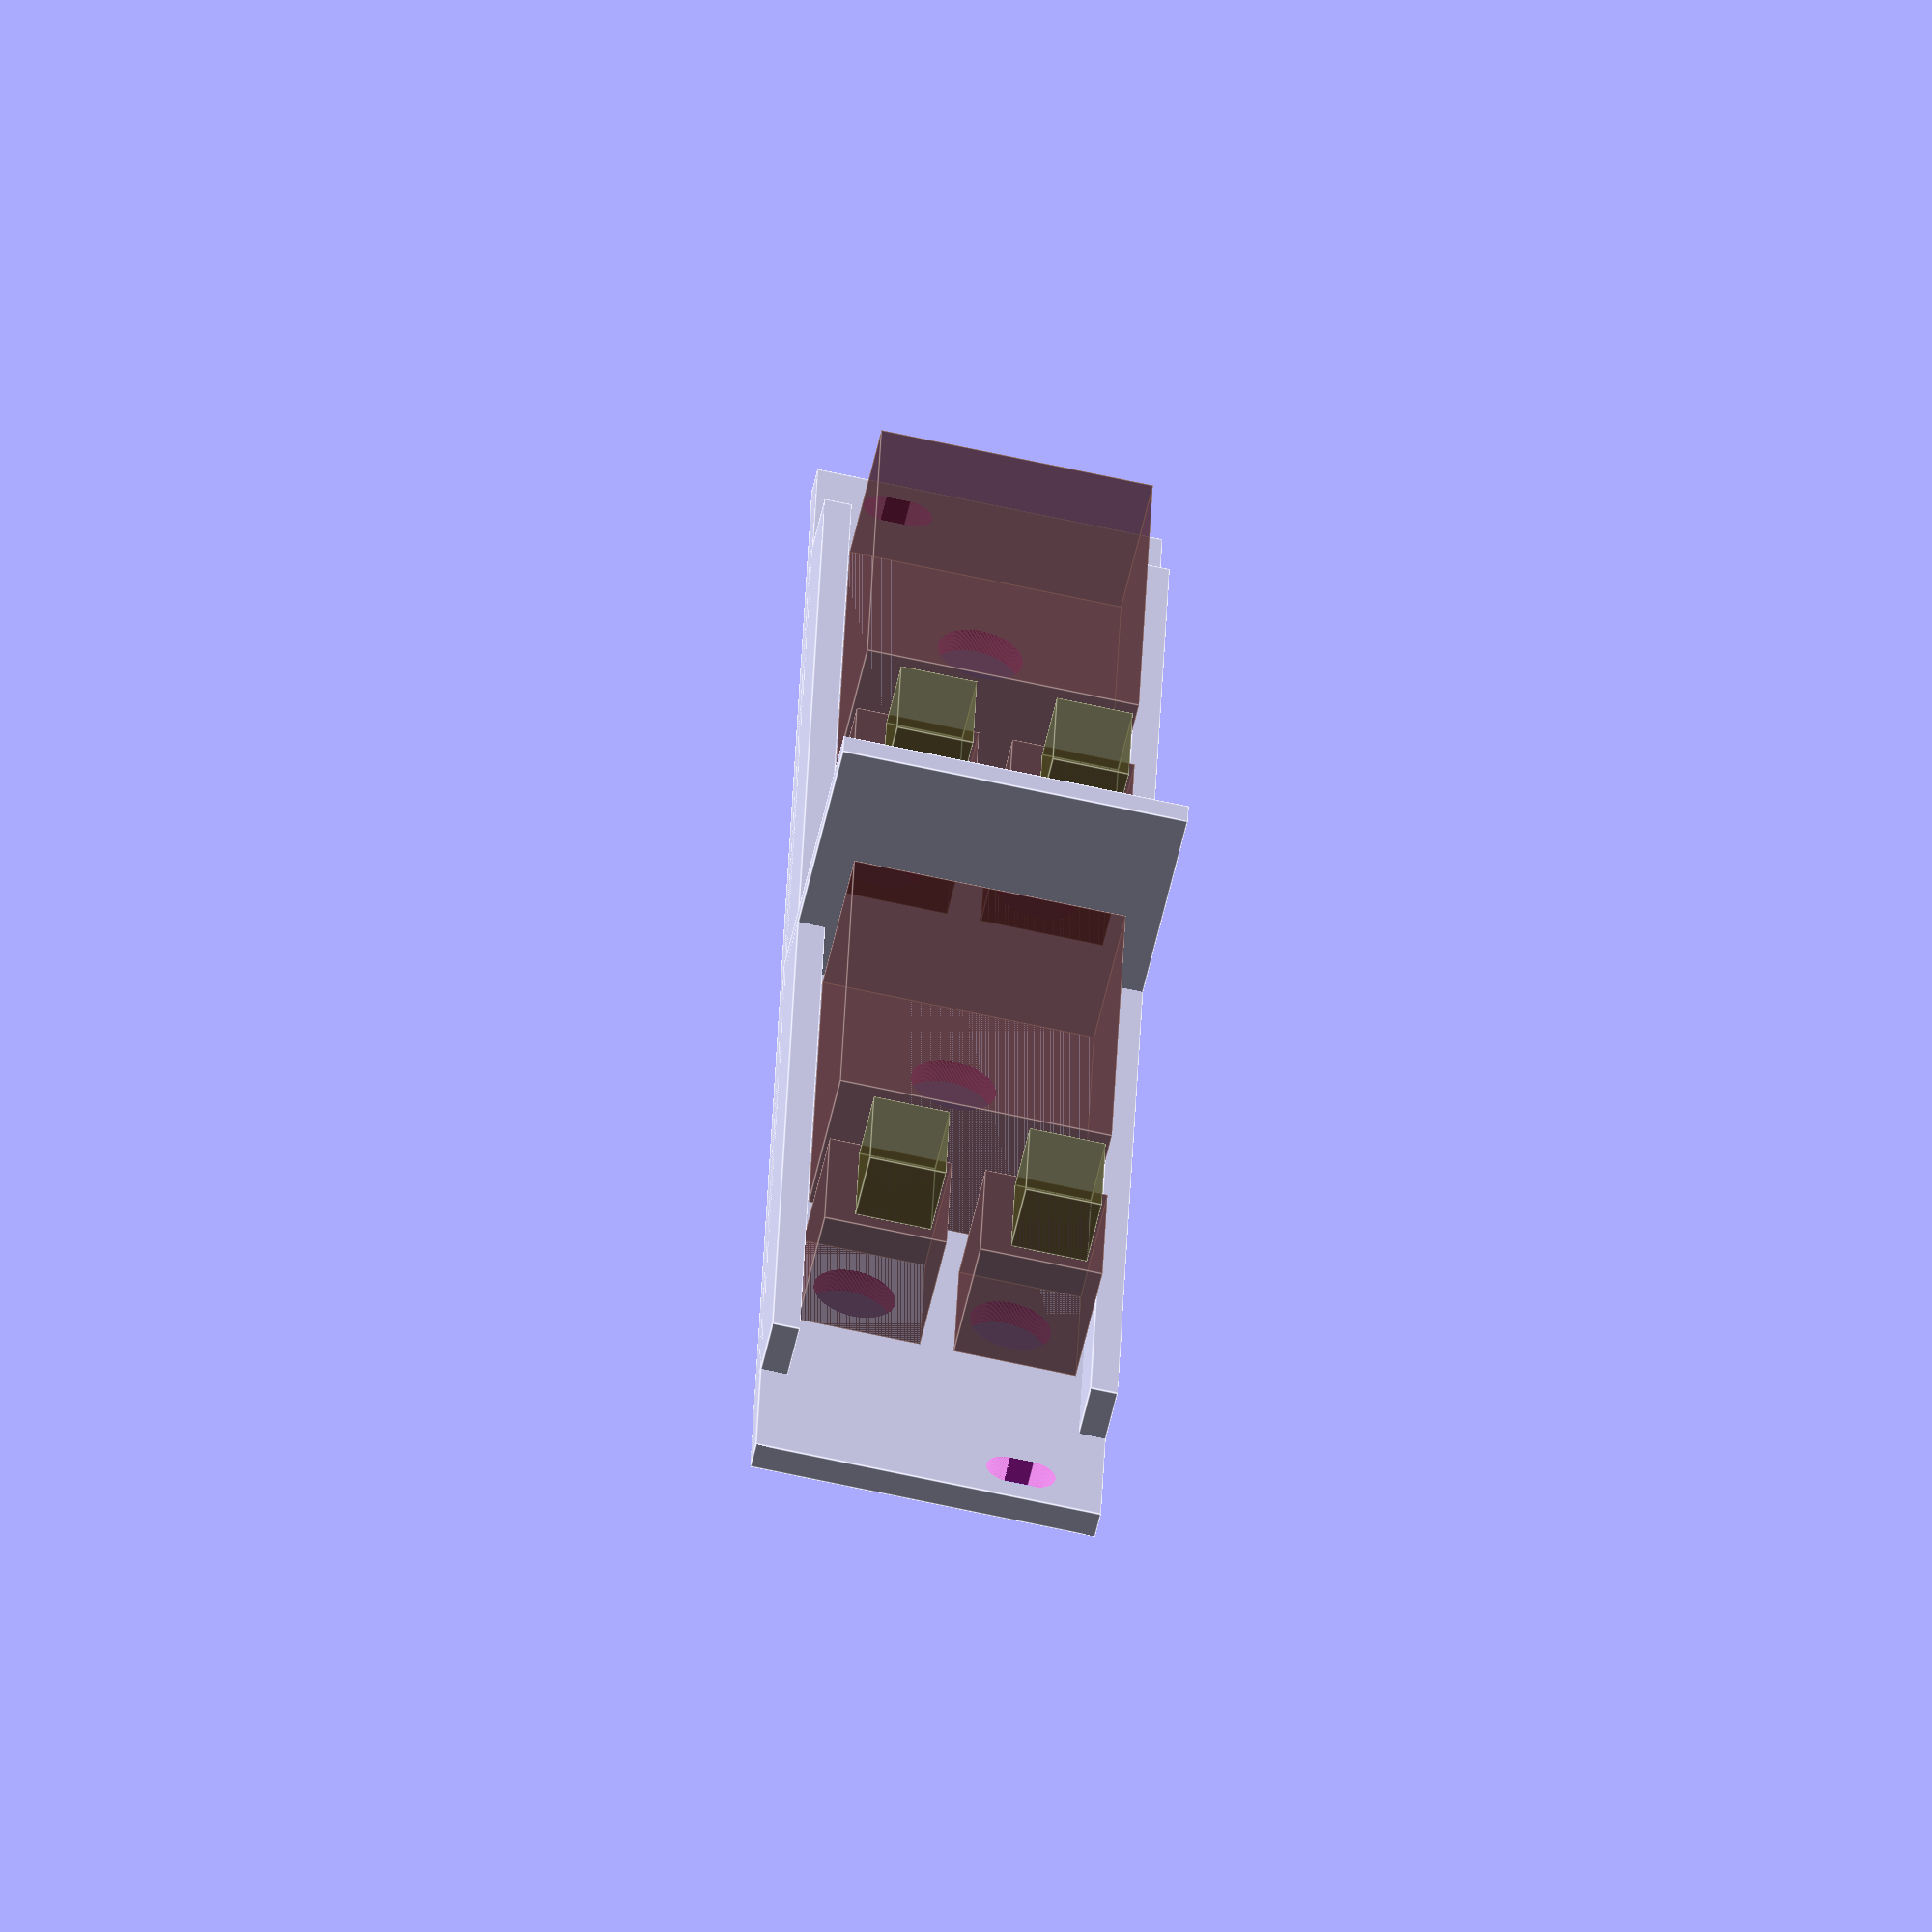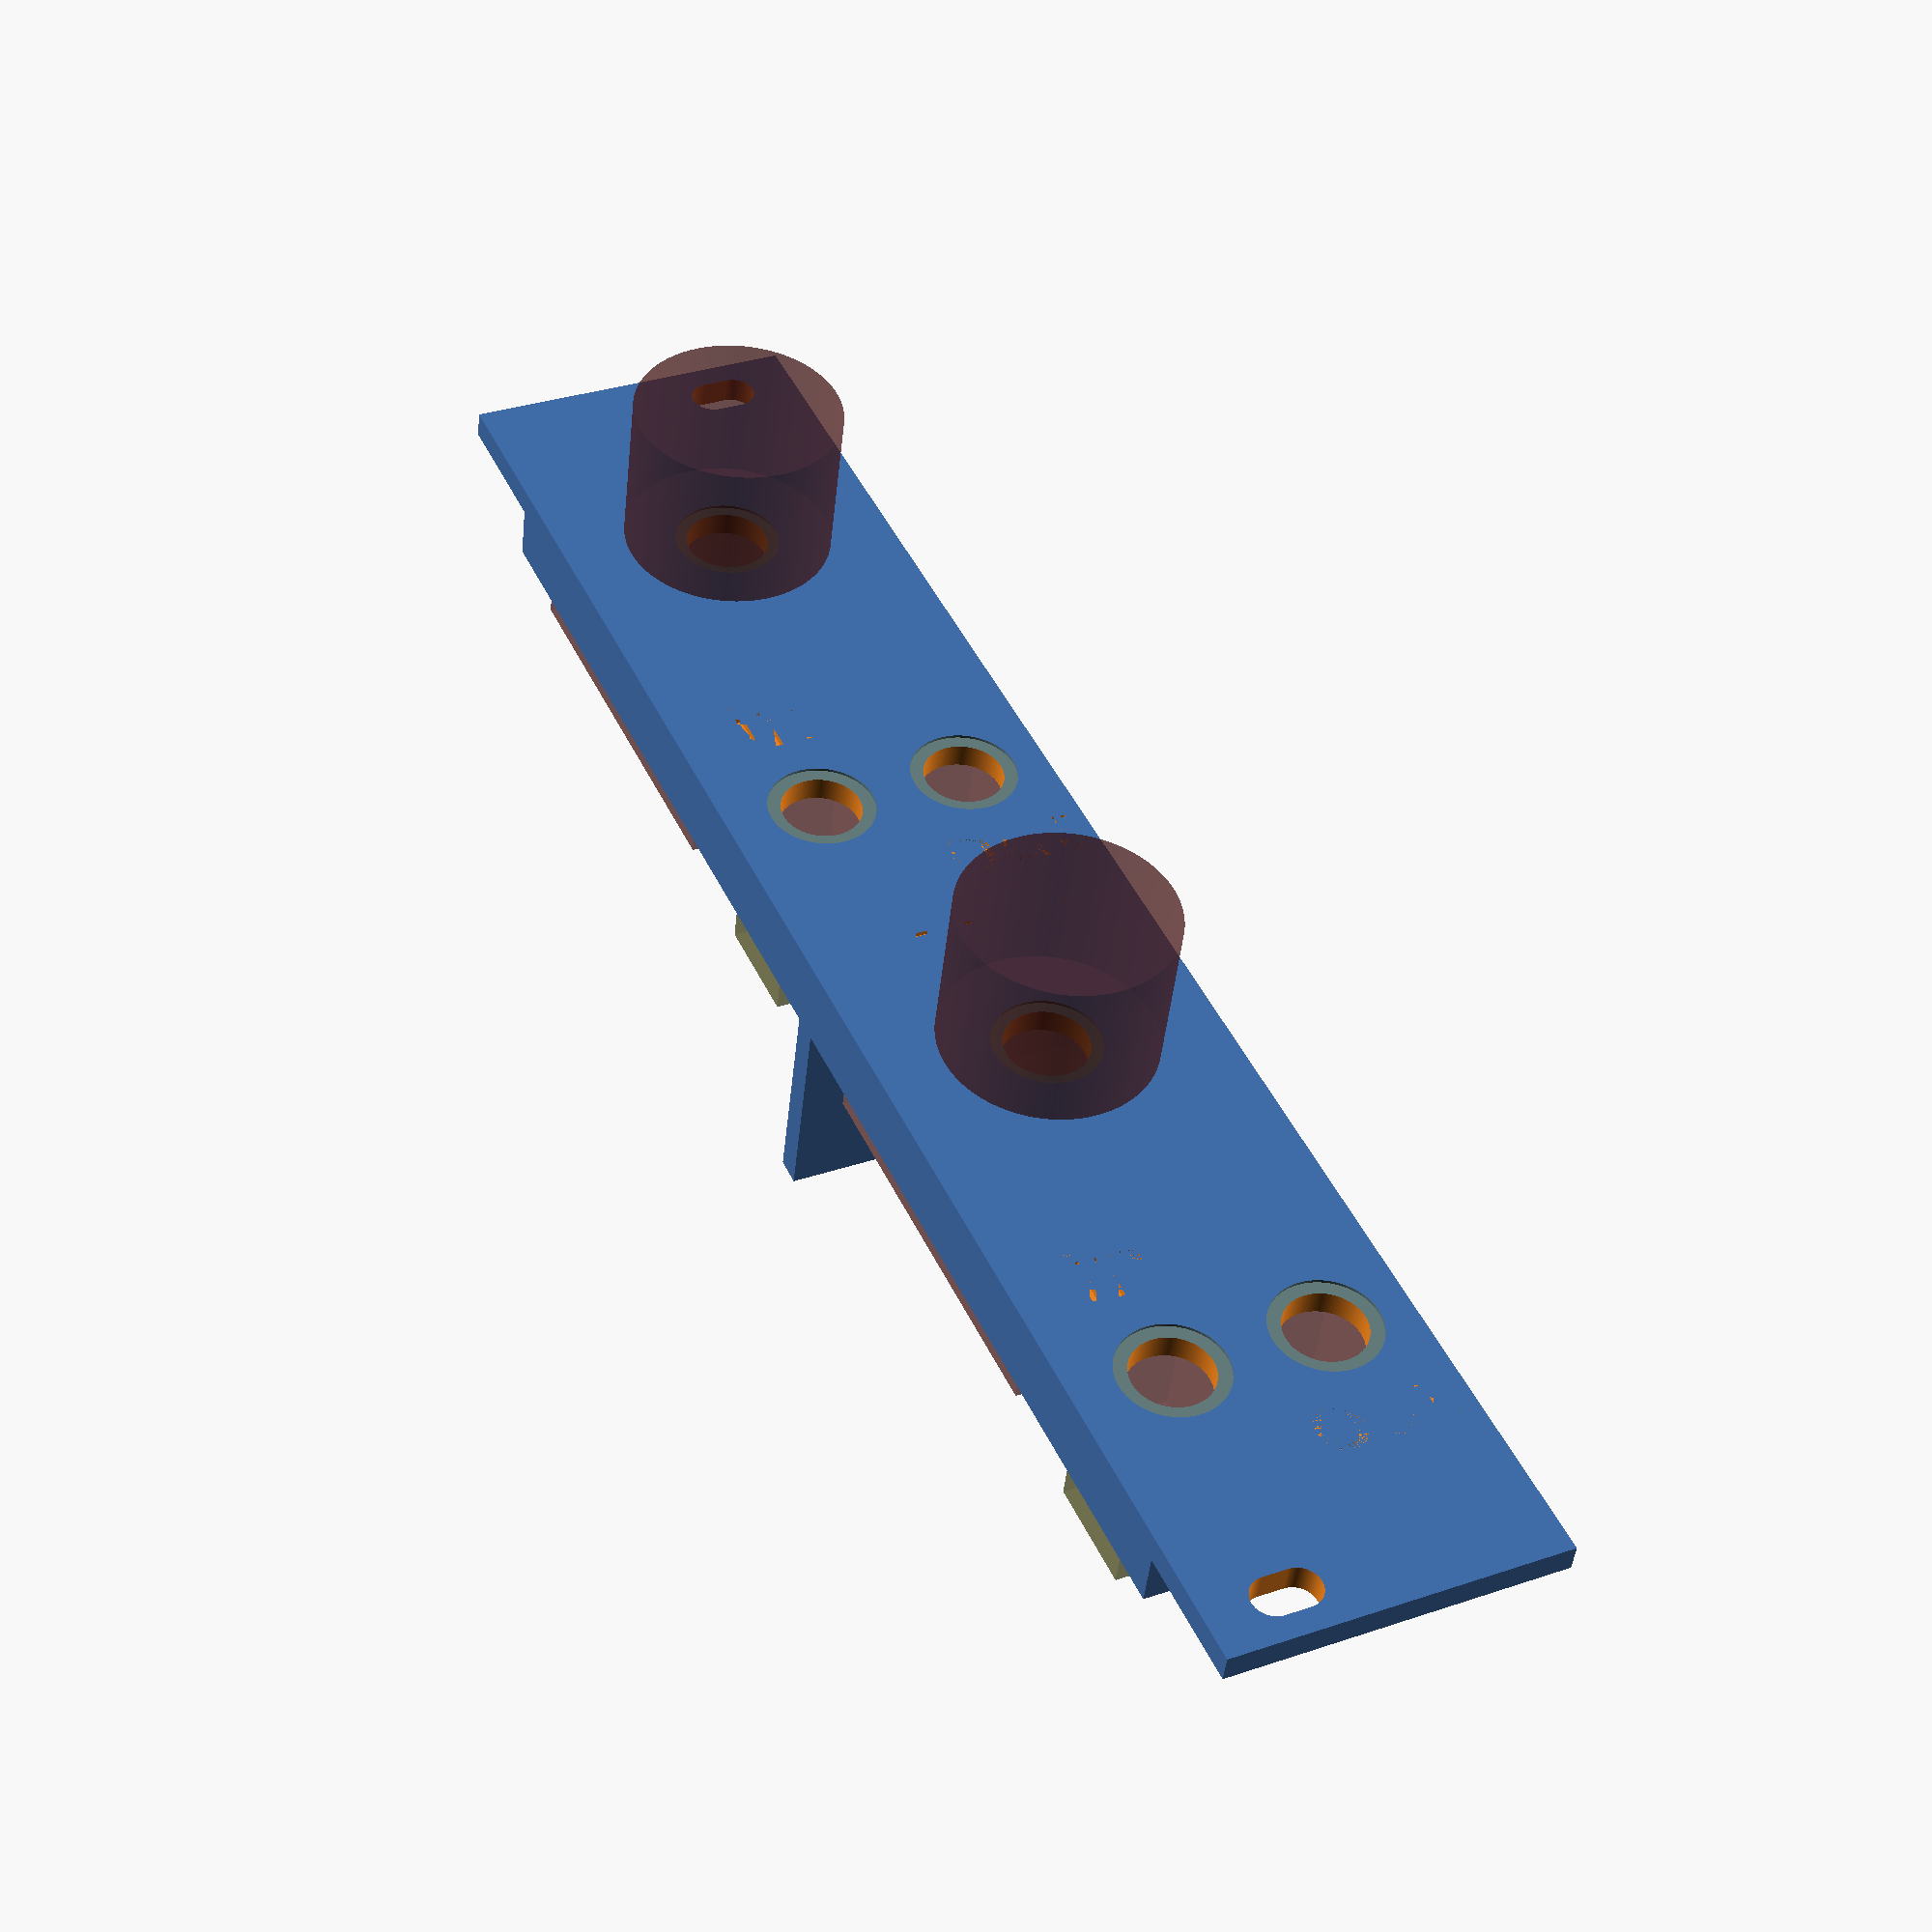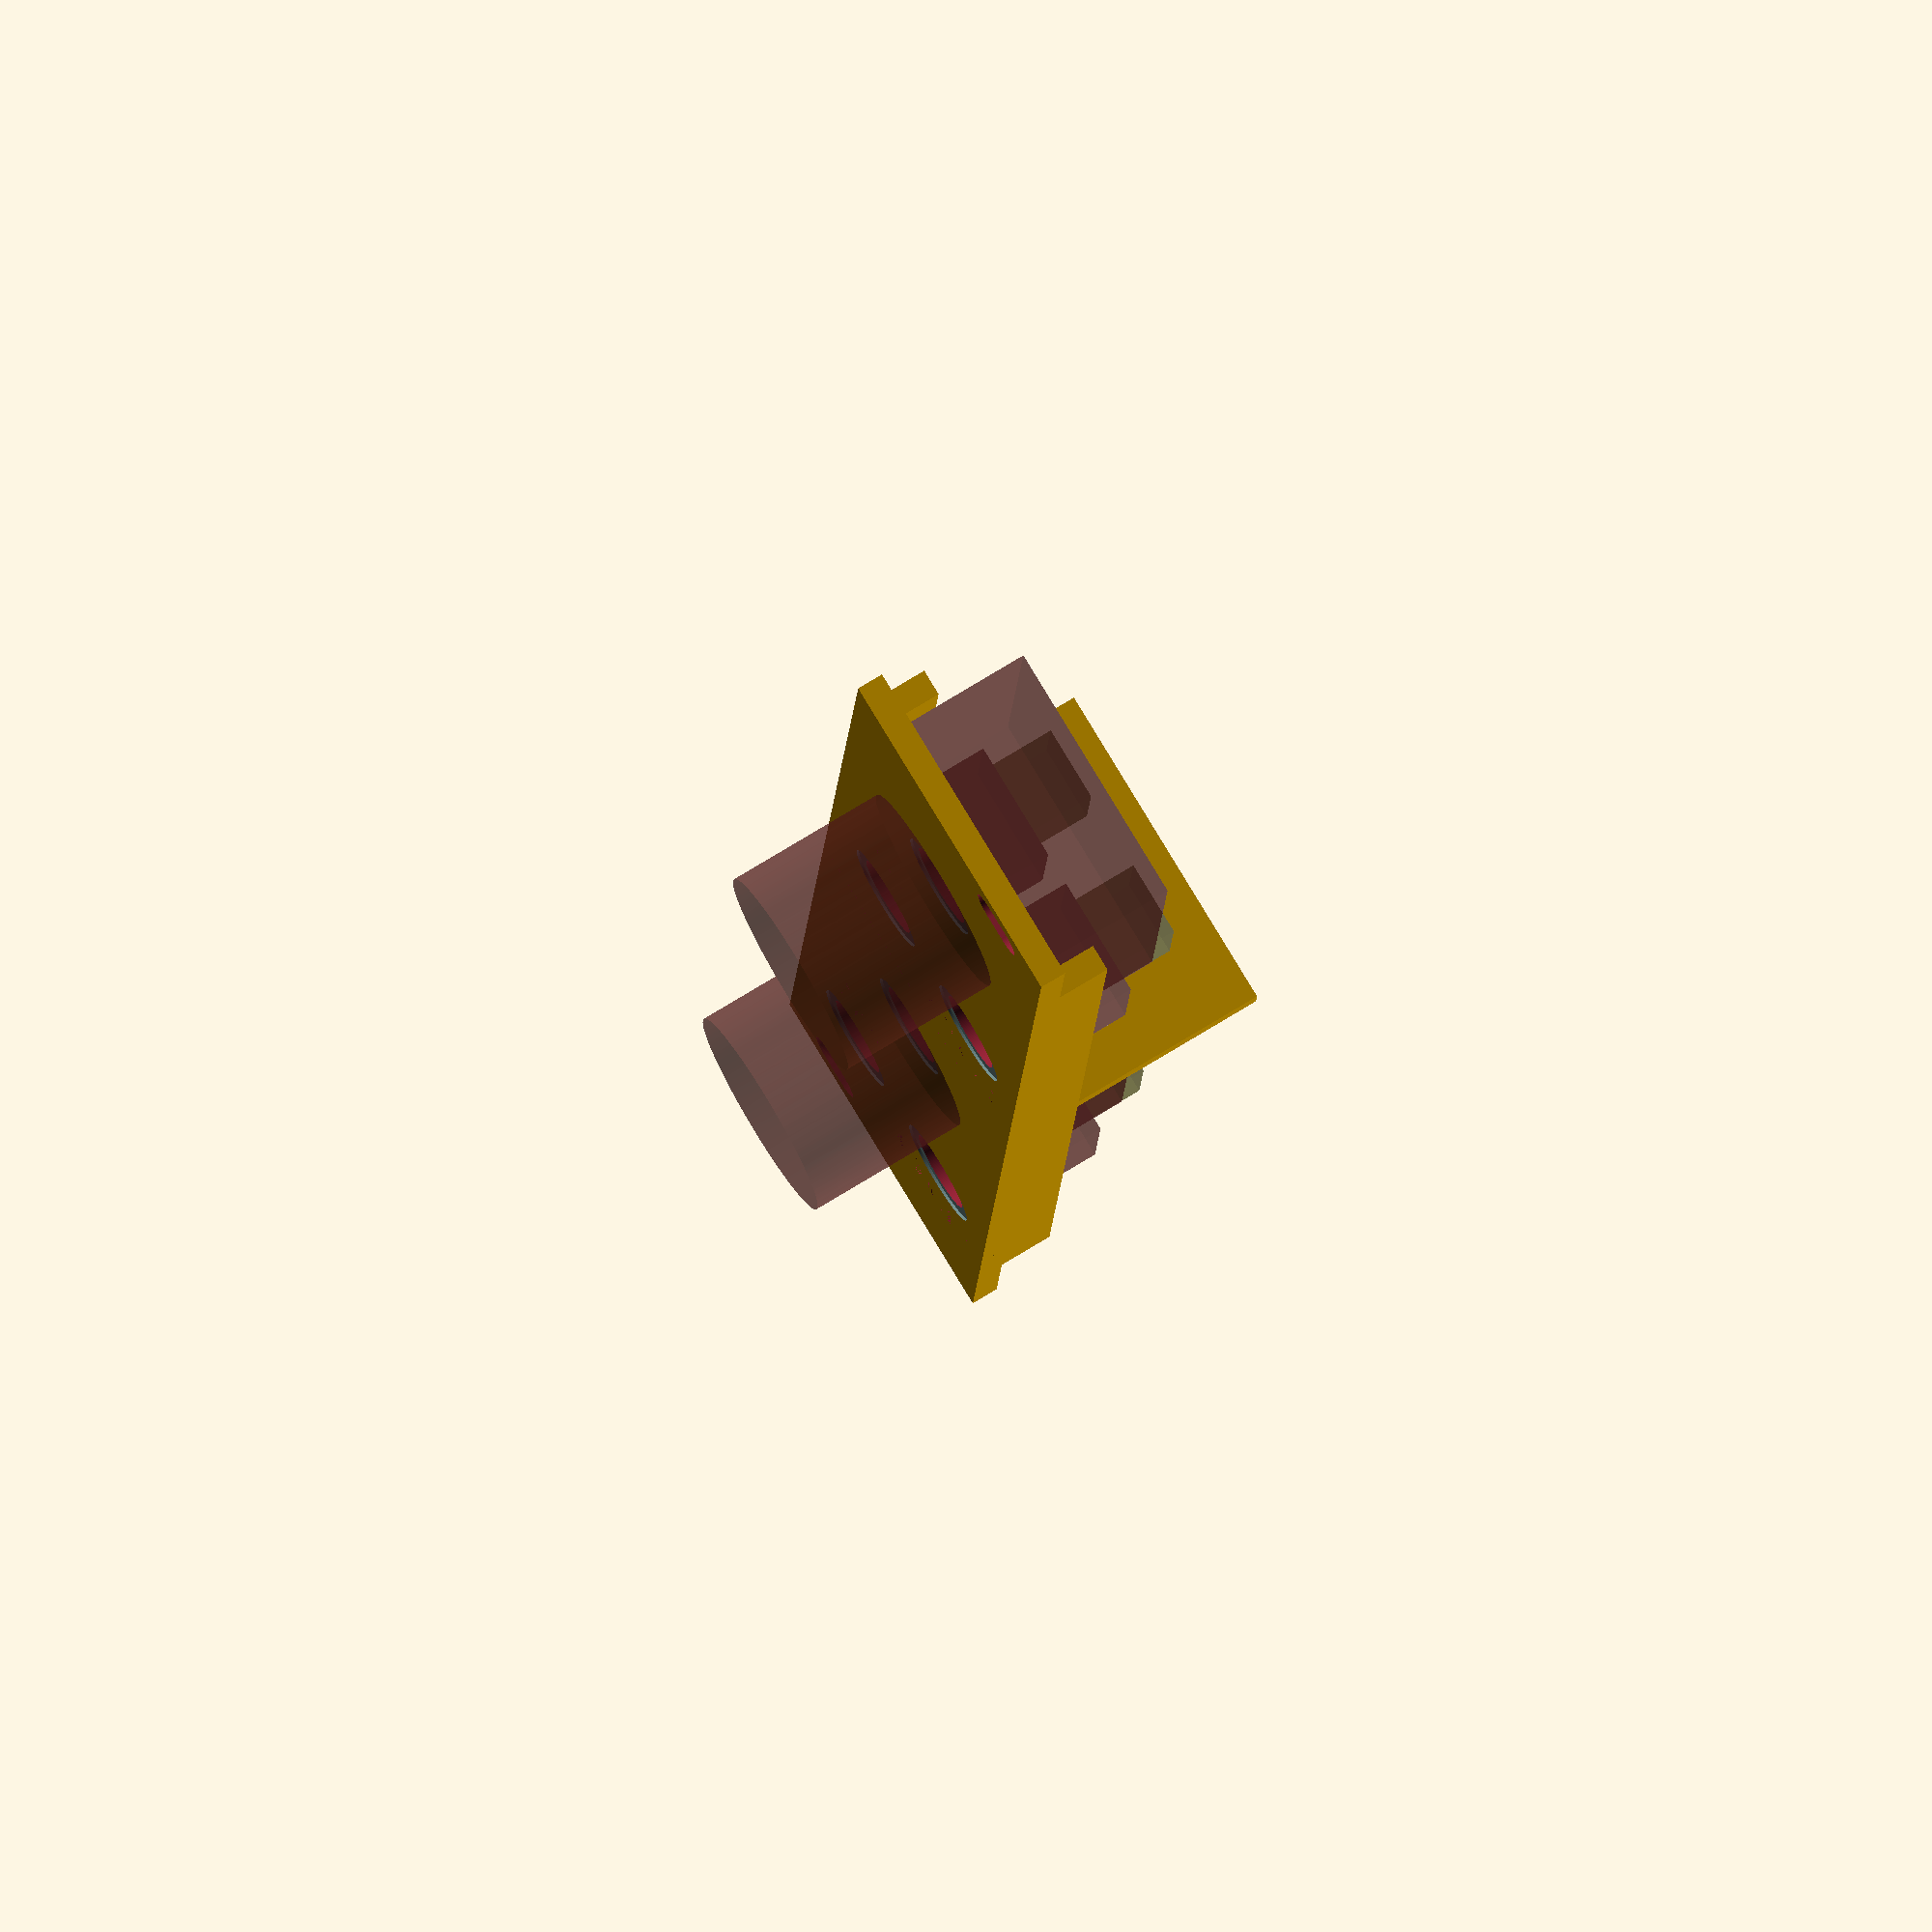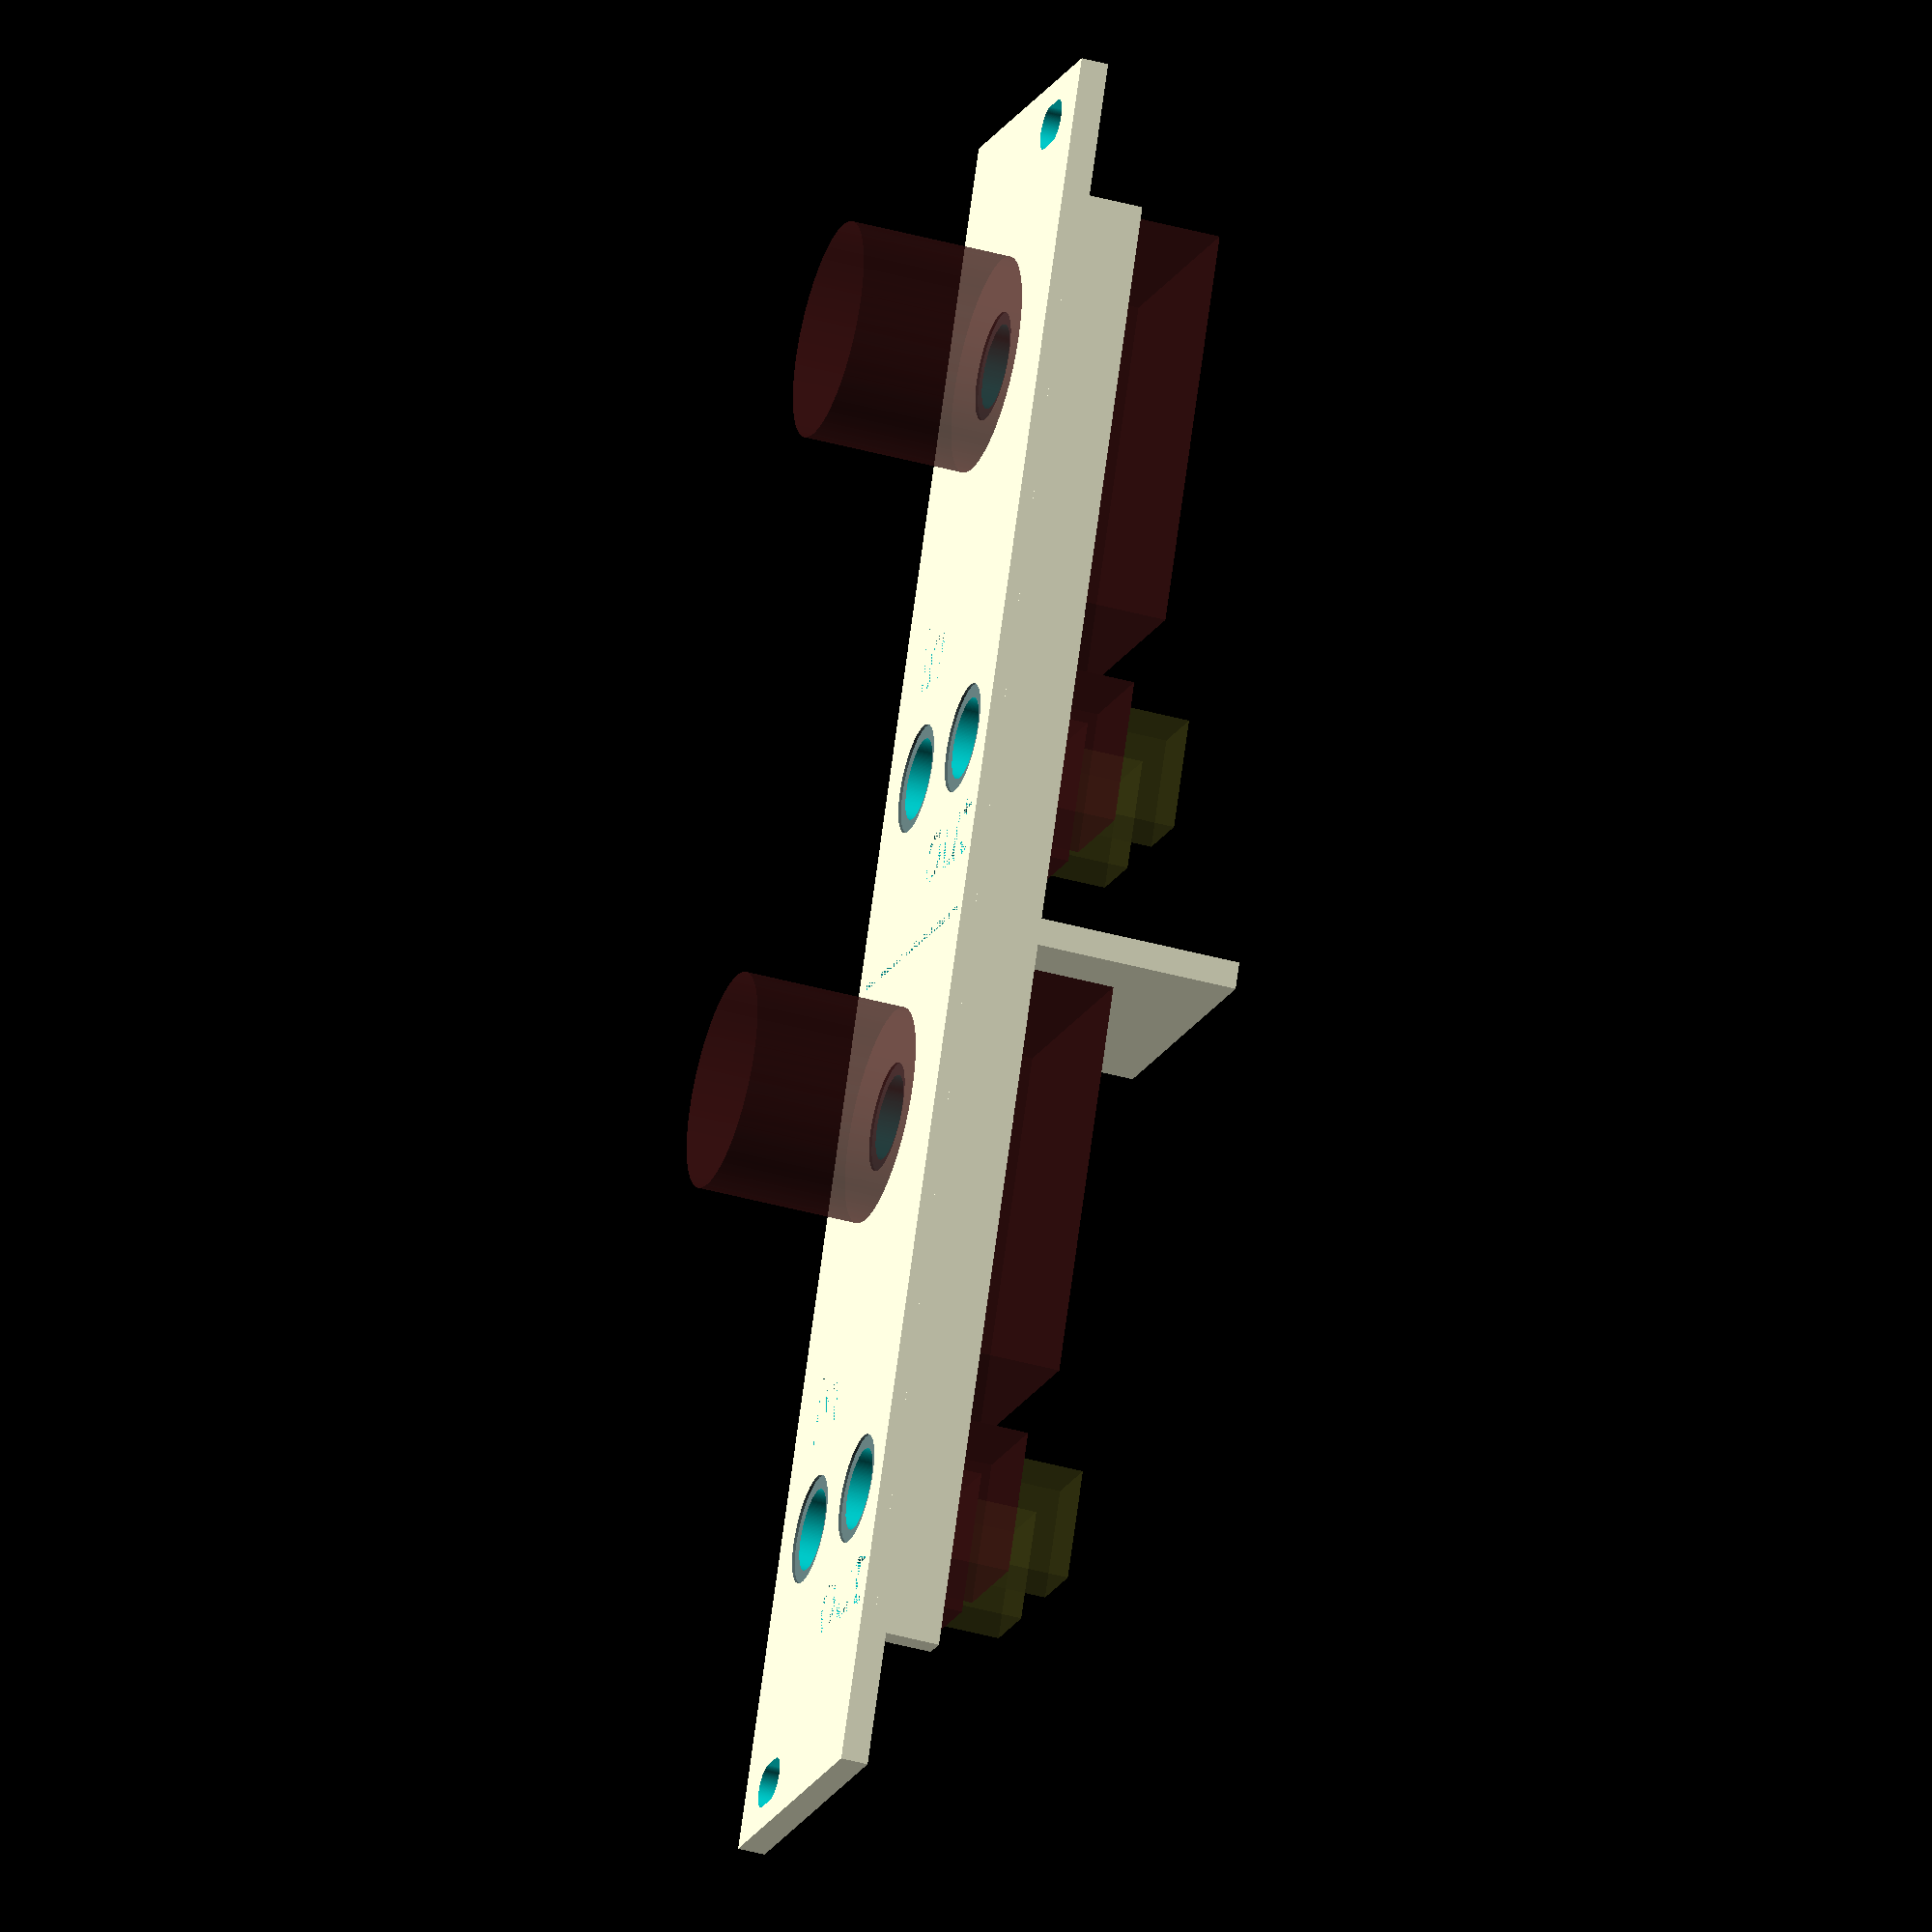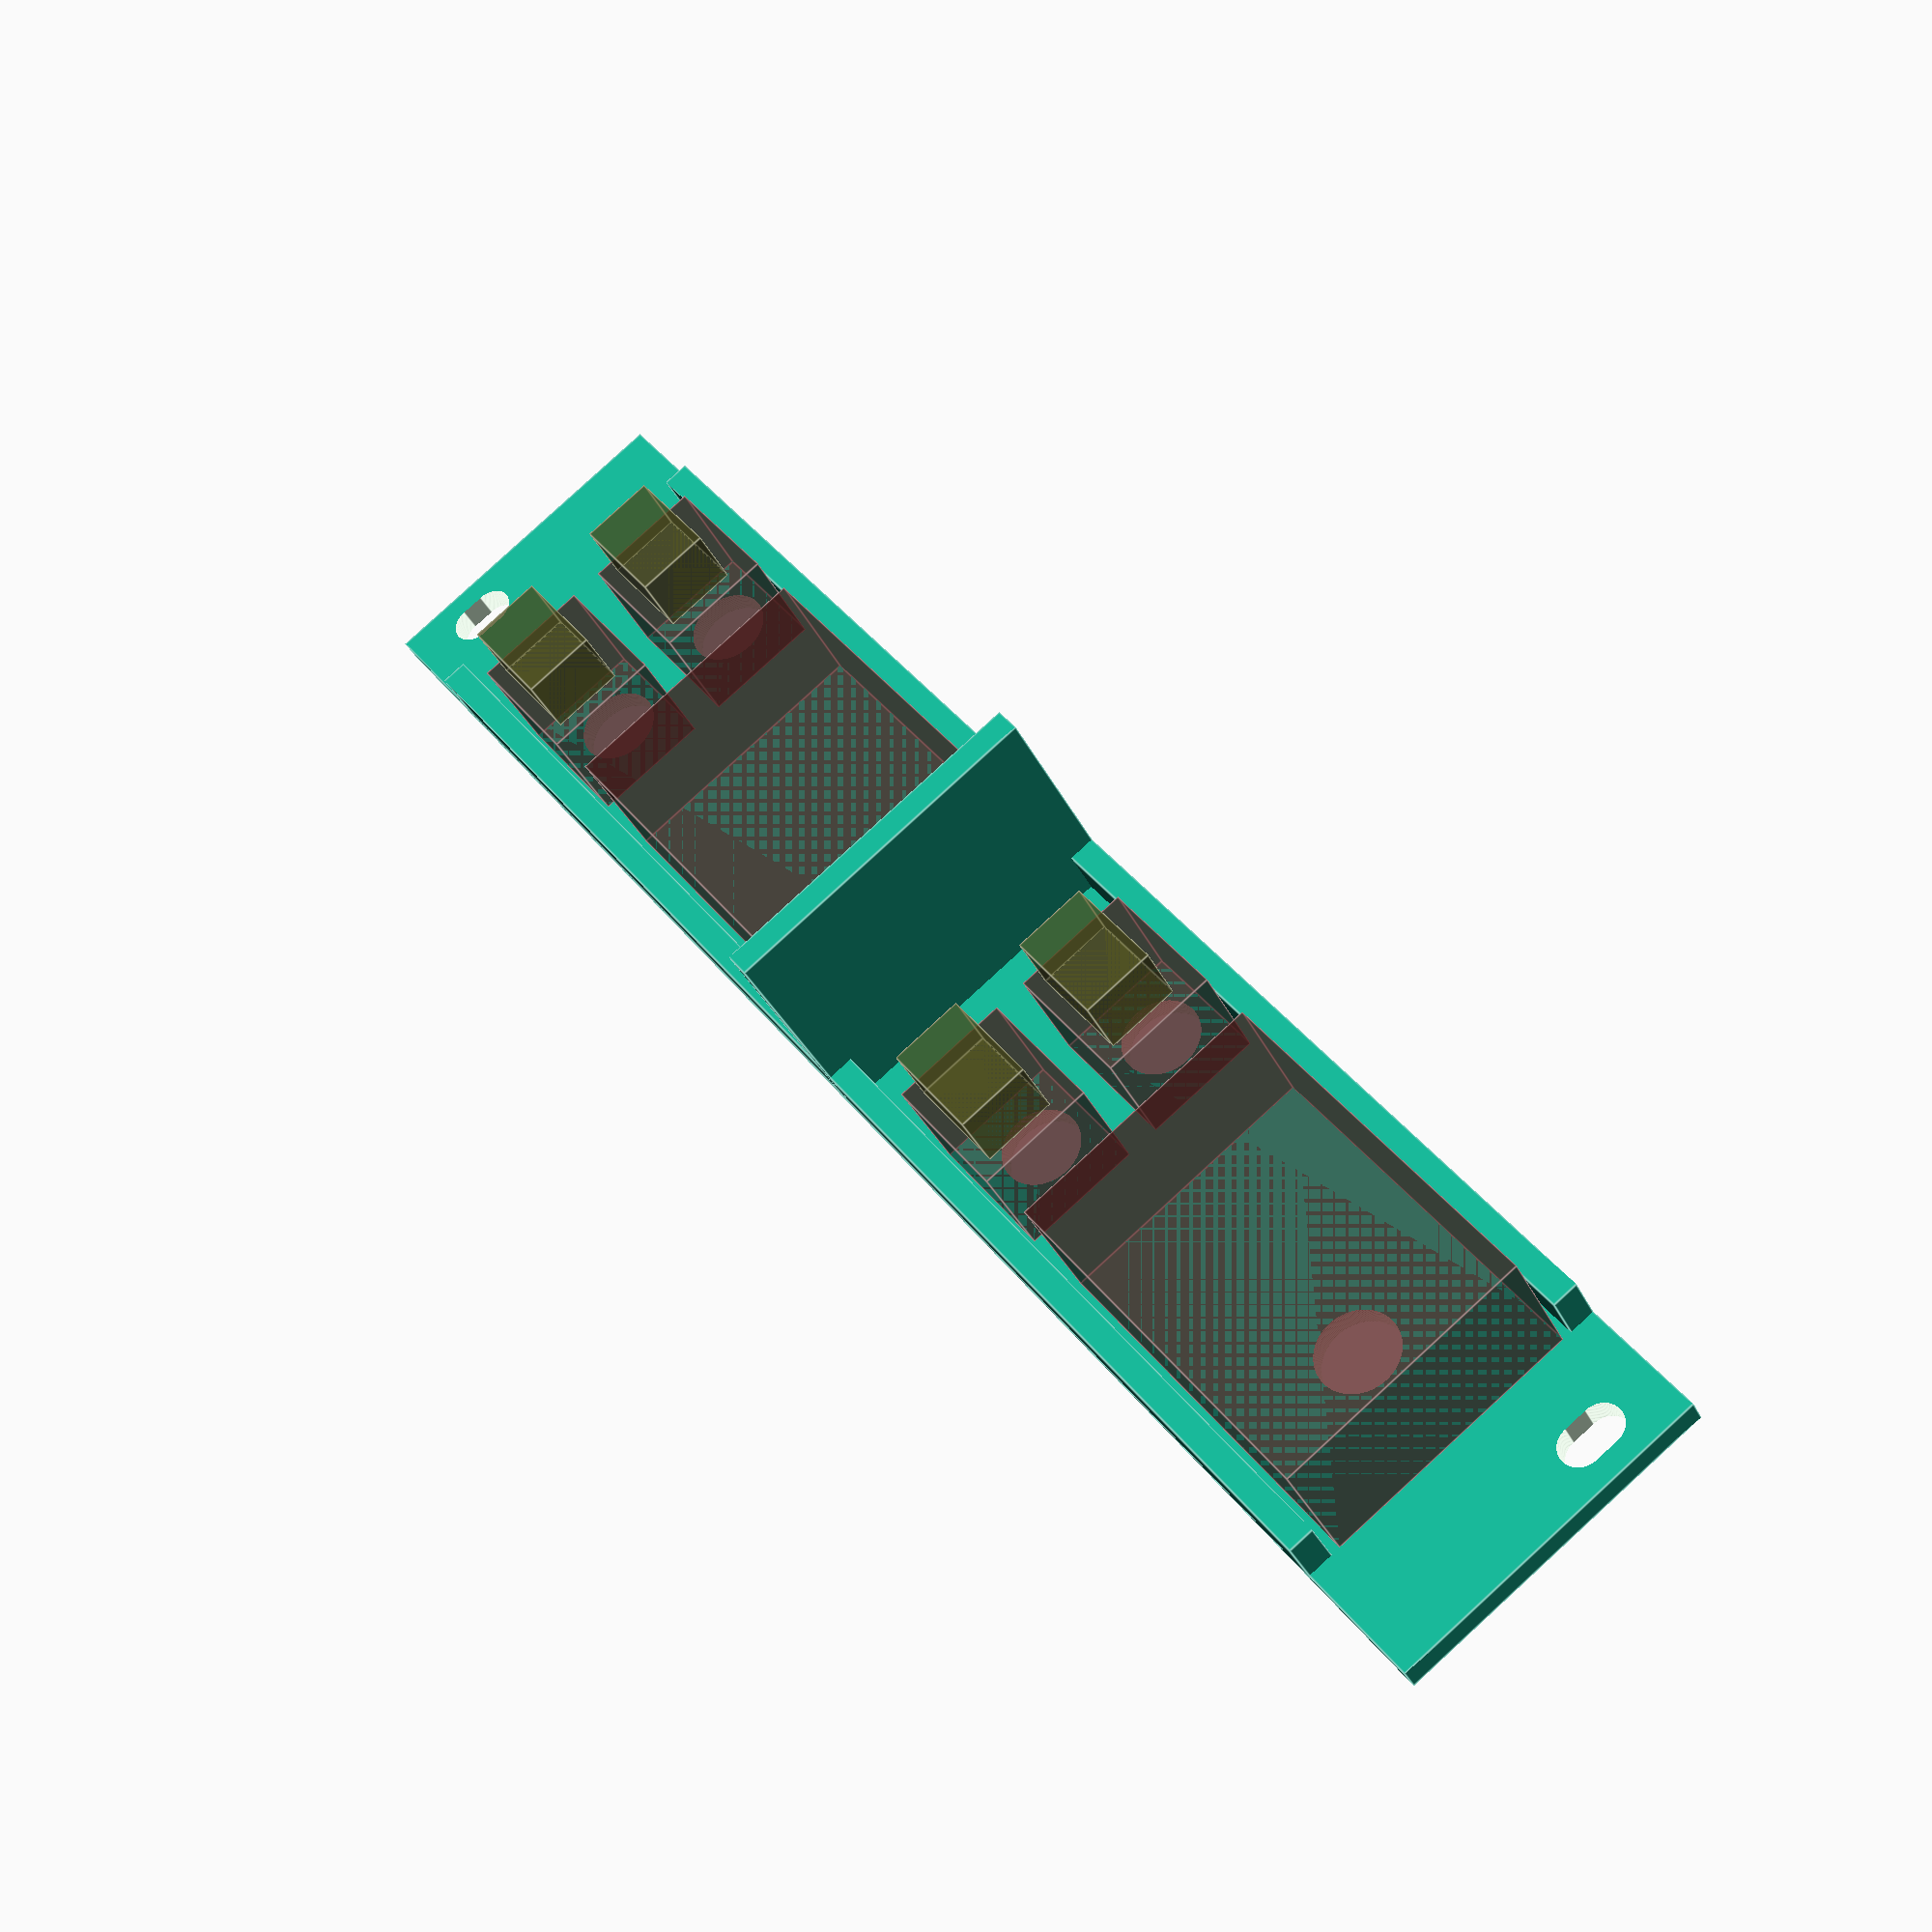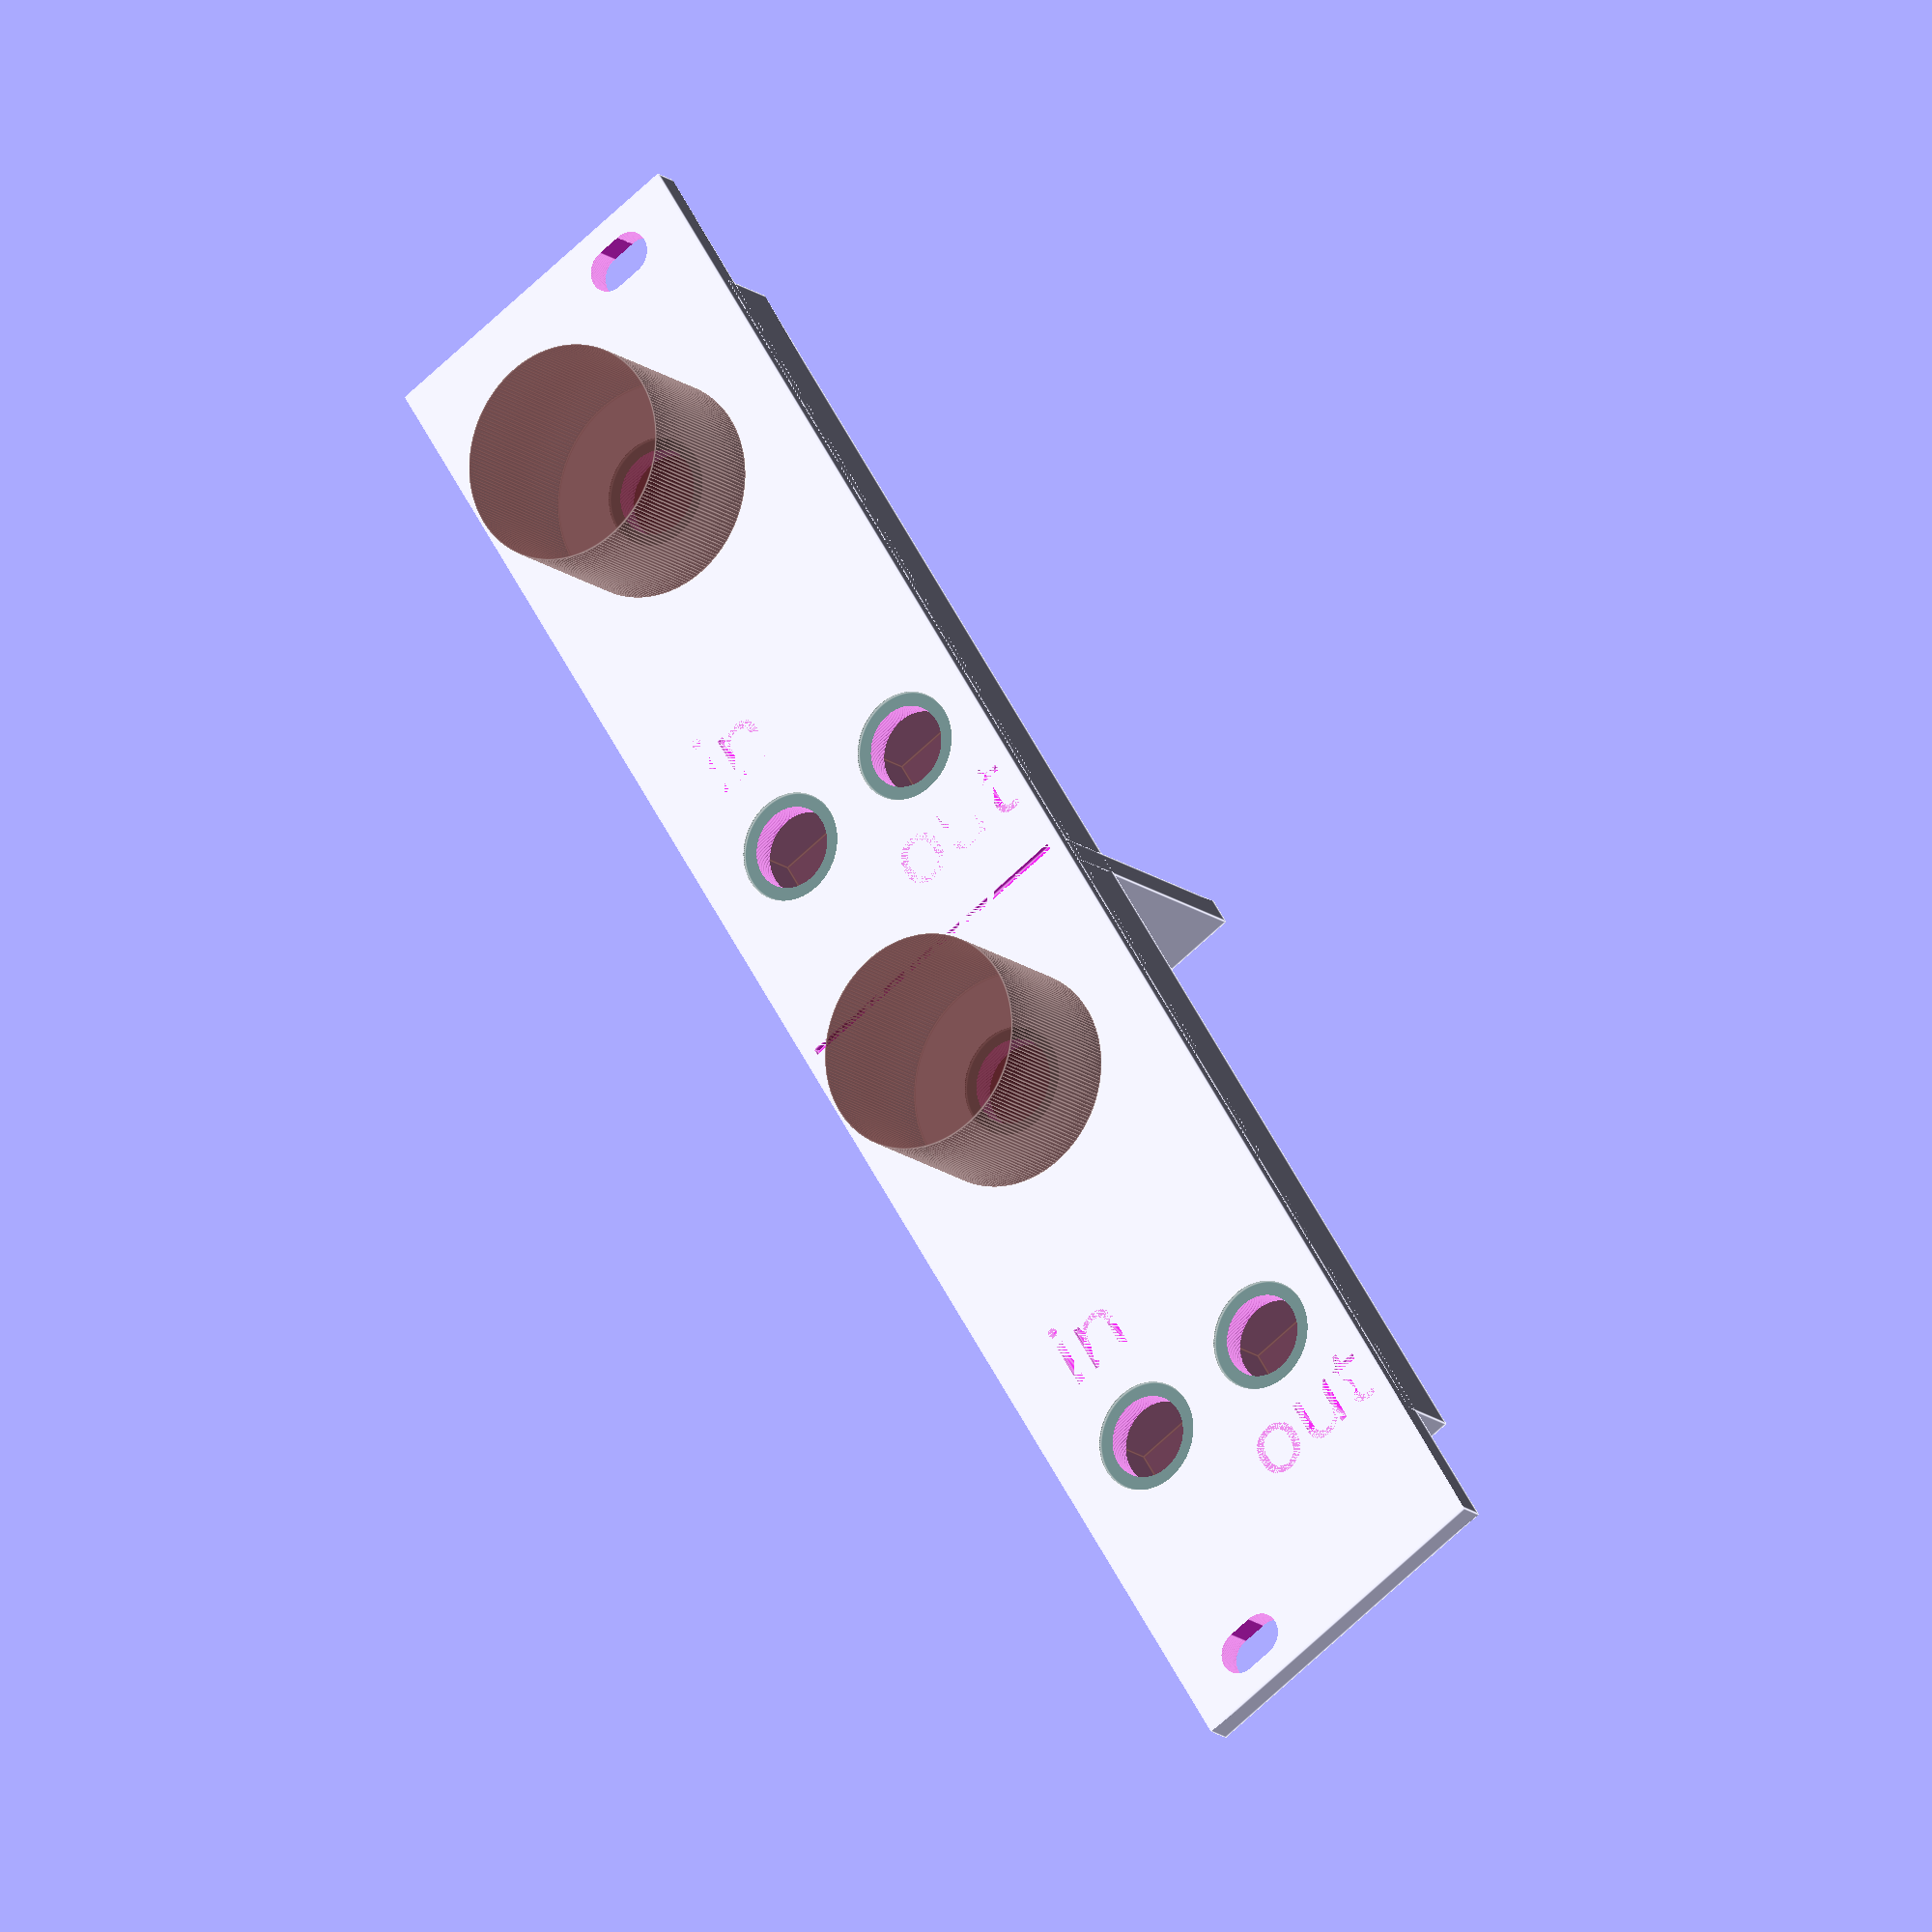
<openscad>
// Eurorack plate that supports 2 fuzz effect described here:
// https://www.youtube.com/watch?v=CSTPOI6bUzI
//
// Measurements are straight out of data sheets (listed when available)
// and adjusted using caliper measurments made by hand.

{ // Controling variables for the eurorack plate:
  // - The thicknet of the panel: 2 or above
  panel_thickness = 2;
  // - Panel width in HP
  panel_width_in_hp = 5;
  // - Number of holes to generate
  number_of_holes = 2;
  // To add to the overall heigh to take into acount plastic retraction.
  height_fudge_value = 1;
  // - Set to true to create walls to improve rigidity
  walls = true;
  wall_size = 5;
}

{ // Derived constants and defined constants
  hole_width_ = 5.08;
  // Heights:
  // - Total height is 3U height
  panel_height_ = 133.35 + height_fudge_value;     // 3U height
  // - Panel height to right before the holes
  panel_outer_height_ = 128.5 + height_fudge_value;
  // - Panel height taking into account rail clearance
  panel_inner_height_ = 110 + height_fudge_value;
  // - Rail height computed as a function of panel height an inner height.
  rail_height_ = (panel_height_-panel_outer_height_)/2;
  mount_surface_height_ = (panel_outer_height_ - 
                           panel_inner_height_ - rail_height_*2)/2;
  
  kHP_ = 5.08;
  panel_width_ = panel_width_in_hp * kHP_;

  mount_hole_diameter_ = 3.2;
  mount_hole_rad_ = mount_hole_diameter_/2;
  hole_width_cube_width = hole_width_-mount_hole_diameter_;

  offset_to_mount_hole_center_x_ = kHP_; // 1hp margin on each side
  offset_to_mount_hole_center_y_ = mount_surface_height_/2;

  $fn=200;
}

module eurorackPanel(panel_width_in_hp,
                     mountHoles=2,
                     hw = hole_width_,
                     ignoreMountHoles=false) {
  difference() {
    cube([panel_width_, panel_outer_height_, panel_thickness]);
    if(!ignoreMountHoles) {
      eurorackMountHoles(panel_width_in_hp, mountHoles, hole_width_);
    }
  }
}

module eurorackMountHoles(php, holes, hw) {
 holes = holes-holes%2;
  eurorackMountHolesTopRow(php, hw, holes/2);
  eurorackMountHolesBottomRow(php, hw, holes/2);
}

module eurorackMountHolesTopRow(php, hw, holes) {
  translate([offset_to_mount_hole_center_x_,
             panel_outer_height_ - offset_to_mount_hole_center_y_,
             0]) {
    eurorackMountHole(hw);
  }
  if(holes > 1) {
    translate([(kHP_*php) - hole_width_cube_width - kHP_,
              panel_outer_height_ - offset_to_mount_hole_center_y_,
              0]) {
      eurorackMountHole(hw);
    }
  }
  if(holes > 2) {
    holeDivs = php*kHP_/(holes-1);
    for (i = [1:holes-2]) {
      translate([holeDivs*i,
                 panel_outer_height_ - offset_to_mount_hole_center_y_,
                 0]) {
        eurorackMountHole(hw);
      }
    }
  }
}

module eurorackMountHolesBottomRow(php, hw, holes) {
  // bottomRight
  translate([(kHP_*php)-hole_width_cube_width-kHP_,
              offset_to_mount_hole_center_y_,
              0]) {
    eurorackMountHole(hw);
  }
  if(holes>1) {
    translate([offset_to_mount_hole_center_x_,
               offset_to_mount_hole_center_y_,
               0]) {
     eurorackMountHole(hw);
    }
  }
  if(holes>2) {
    holeDivs = php*kHP_/(holes-1);
    for (i = [1:holes-2]) {
      translate([holeDivs*i,
                 offset_to_mount_hole_center_y_,
		             0]) {
        eurorackMountHole(hw);
      }
    }
  }
}

module eurorackMountHole(hw) {
  // because diffs need to be larger than the object they are being
  // diffed from for ideal BSP operations
  mountHoleDepth = panel_thickness+2;
    
  if(hole_width_cube_width<0) {
    hole_width_cube_width=0;
  }
  translate([0,0,-1]) {
    union() {
      cylinder(r=mount_hole_rad_, h=mountHoleDepth);
      translate([0,-mount_hole_rad_,0]){
        cube([hole_width_cube_width, mount_hole_diameter_, mountHoleDepth]);
      }
      translate([hole_width_cube_width,0,0]) {
        cylinder(r=mount_hole_rad_, h=mountHoleDepth);
      }
    }
  }
}

module 3dot5mm_plug(x, y, drawVolume) {
  // From https://docs.rs-online.com/8a00/0900766b8158190a.pdf
  hole_diameter = 6;
  nut_diameter = 8;
  translate([x, y, -1]) {
    cylinder(d=hole_diameter, h=panel_thickness+1.5);
  }
  if (drawVolume) {
    translate([x, y, -0.3]) {
      color([0.4,0.5,0.5]) {
        cylinder(d=8, h=0.5);
      }
    }
  }
}

module 3dot5mm_box(x, y) {
  // https://docs.rs-online.com/8a00/0900766b8158190a.pdf
  translate([x - 5, y - 5.6, 2]) {
    color([0.3, 0.1, 0.1], 0.5) {
      cube([9, 10.5, 9]);
    }
  }
  translate([x - 3.8, y - 4.4, 11]) {
    color([0.3, 0.3, 0.1], 0.5) {
      cube([3.8+0.9*2, 3.7+4.4, 5]);
    }
  }
}


module potentiometer(x, y, drawVolume) {
  // https://docs.rs-online.com/1db0/0900766b813604b9.pdf
  hole_diameter = 6.25;
  nut_diameter = 8;
  translate([x, y, -1]) {
    cylinder(d=hole_diameter, h=panel_thickness+1.5);
  }
  if (drawVolume) {
    translate([x, y, -0.3]) {
      color([0.4,0.5,0.5]) {
        cylinder(d=8, h=0.5);
      }
    }
  }  
}


module potentiometer_box(x, y) {
  // https://docs.rs-online.com/1db0/0900766b813604b9.pdf
  width = 20;
  length = 25.2 + 4;
  depth = 10.7;
  button_diameter = 15.9;
  button_height = 12;
  translate([x - width/2, y - width/2, panel_thickness]) {
     color([0.3, 0.1, 0.1], 0.5) {
       cube([width, length, depth]);
     }   
  }
  translate([x, y, -0.5 - button_height]) {
    color([0.3, 0.1, 0.1], 0.5) {   
      cylinder(d=button_diameter, h=button_height);
    }
  }
}


module fuzz(y, draw_text, draw_volume) {
  potentiometer_x = panel_width_/2;
  potentiometer_y = y;
  
  first_plug_x = panel_width_/3-1;
  first_plug_y = potentiometer_y + 30;
  
  second_plug_x = 2*panel_width_/3+2;
  second_plug_y = first_plug_y;
  engraving_depth = 0.5;
  
  3dot5mm_plug(first_plug_x, first_plug_y, draw_volume);
  3dot5mm_plug(second_plug_x, second_plug_y, draw_volume);
  potentiometer(potentiometer_x, potentiometer_y, draw_volume);
  if (draw_text) {
    translate([first_plug_x, first_plug_y-7, engraving_depth]) {
      rotate([180, 0, 0]) {
        linear_extrude(engraving_depth) {
          text("in", size=5, halign="center", font="roboto condensed bold");
        }
      }
    }
    translate([second_plug_x, second_plug_y+10, engraving_depth]) {
      rotate([180, 0, 0]) {
        linear_extrude(engraving_depth) {
          text("out", size=5, halign="center", font="roboto condensed bold");
        }
      }
    }
  }
}

module fuzz_volume(y) {  
  potentiometer_x = panel_width_/2;
  potentiometer_y = y;
  
  first_plug_x = panel_width_/3-1;
  first_plug_y = potentiometer_y + 30;
  
  second_plug_x = 2*panel_width_/3+2;
  second_plug_y = first_plug_y;
  
  3dot5mm_box(first_plug_x, first_plug_y);
  3dot5mm_box(second_plug_x, second_plug_y);
  potentiometer_box(potentiometer_x, potentiometer_y);
}



{ // Controling variables for this design
  
  // - Draw volumes
  draw_volume = true;
  draw_text = true;
  wall_width = 2;
}


{ // Design
  difference() {
    eurorackPanel(panel_width_in_hp, number_of_holes, hole_width_);
    fuzz(20, draw_text, draw_volume);
    translate([1, panel_height_/2 - 3*wall_width/2, 0]) {
      cube([panel_width_-2, 0.5, 0.5]);
    }
    fuzz(10+(panel_height_/2), draw_text, draw_volume);
  }
  if (draw_volume) {
    fuzz_volume(20);
    fuzz_volume(10+(panel_height_/2));
  }
  
  if (walls) {
    size = [wall_width,panel_outer_height_-20,wall_size];
    translate([0,10,1]){
      cube(size);
    }
    translate([panel_width_ - wall_width,10,1]) {
      cube(size);
    }
    translate([0, panel_height_/2 - 3*wall_width/2, 1]) {
      cube([panel_width_, wall_width, wall_size+15]);
    }
  }
}

</openscad>
<views>
elev=236.8 azim=2.0 roll=192.4 proj=o view=edges
elev=225.5 azim=25.0 roll=6.0 proj=p view=wireframe
elev=103.7 azim=355.8 roll=301.3 proj=o view=wireframe
elev=41.3 azim=155.4 roll=251.3 proj=o view=wireframe
elev=32.5 azim=322.6 roll=21.9 proj=p view=edges
elev=195.6 azim=32.0 roll=327.6 proj=o view=edges
</views>
